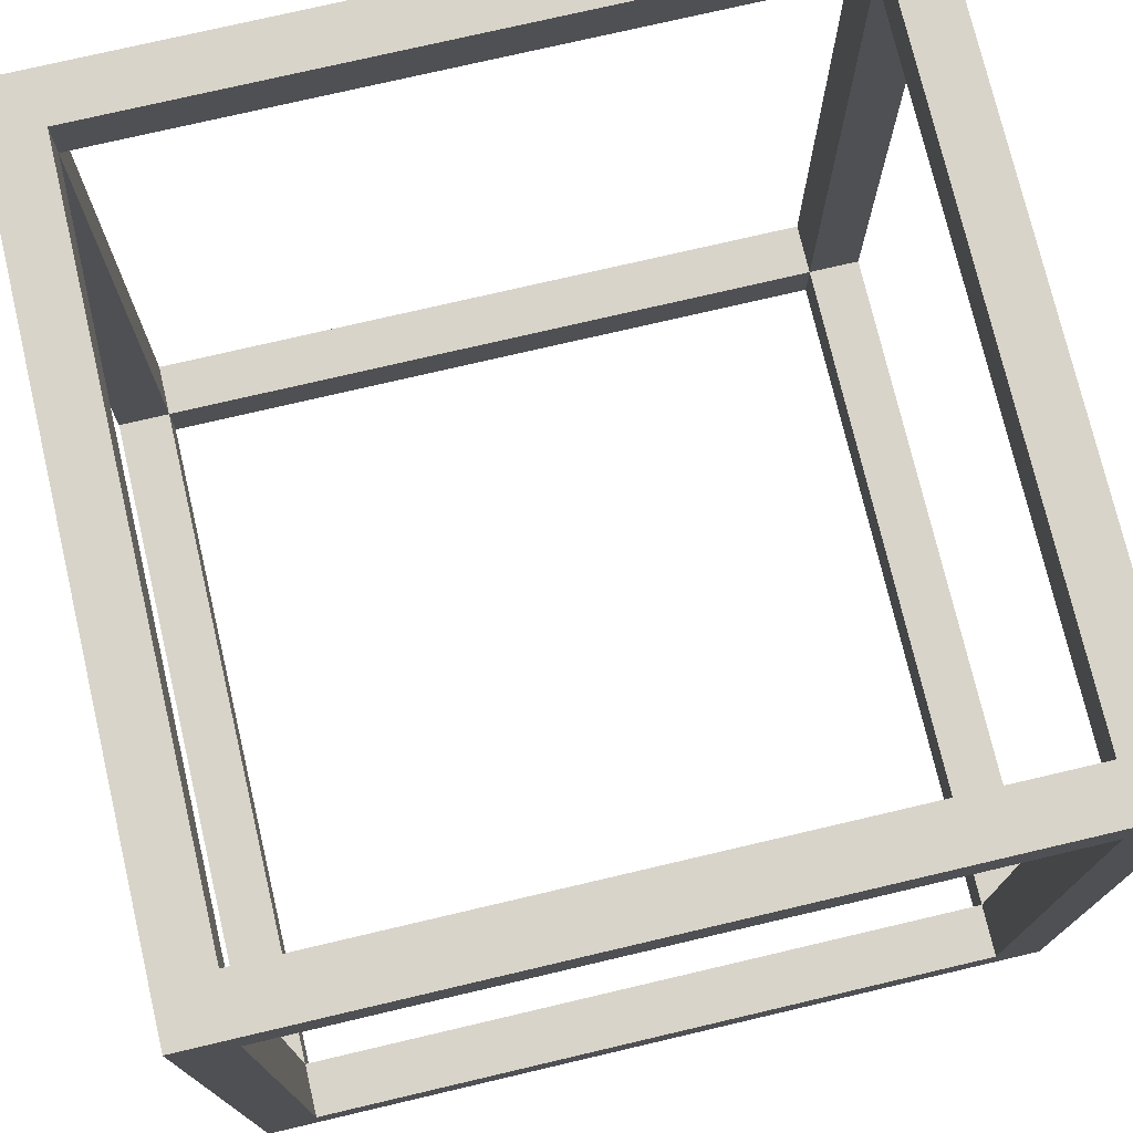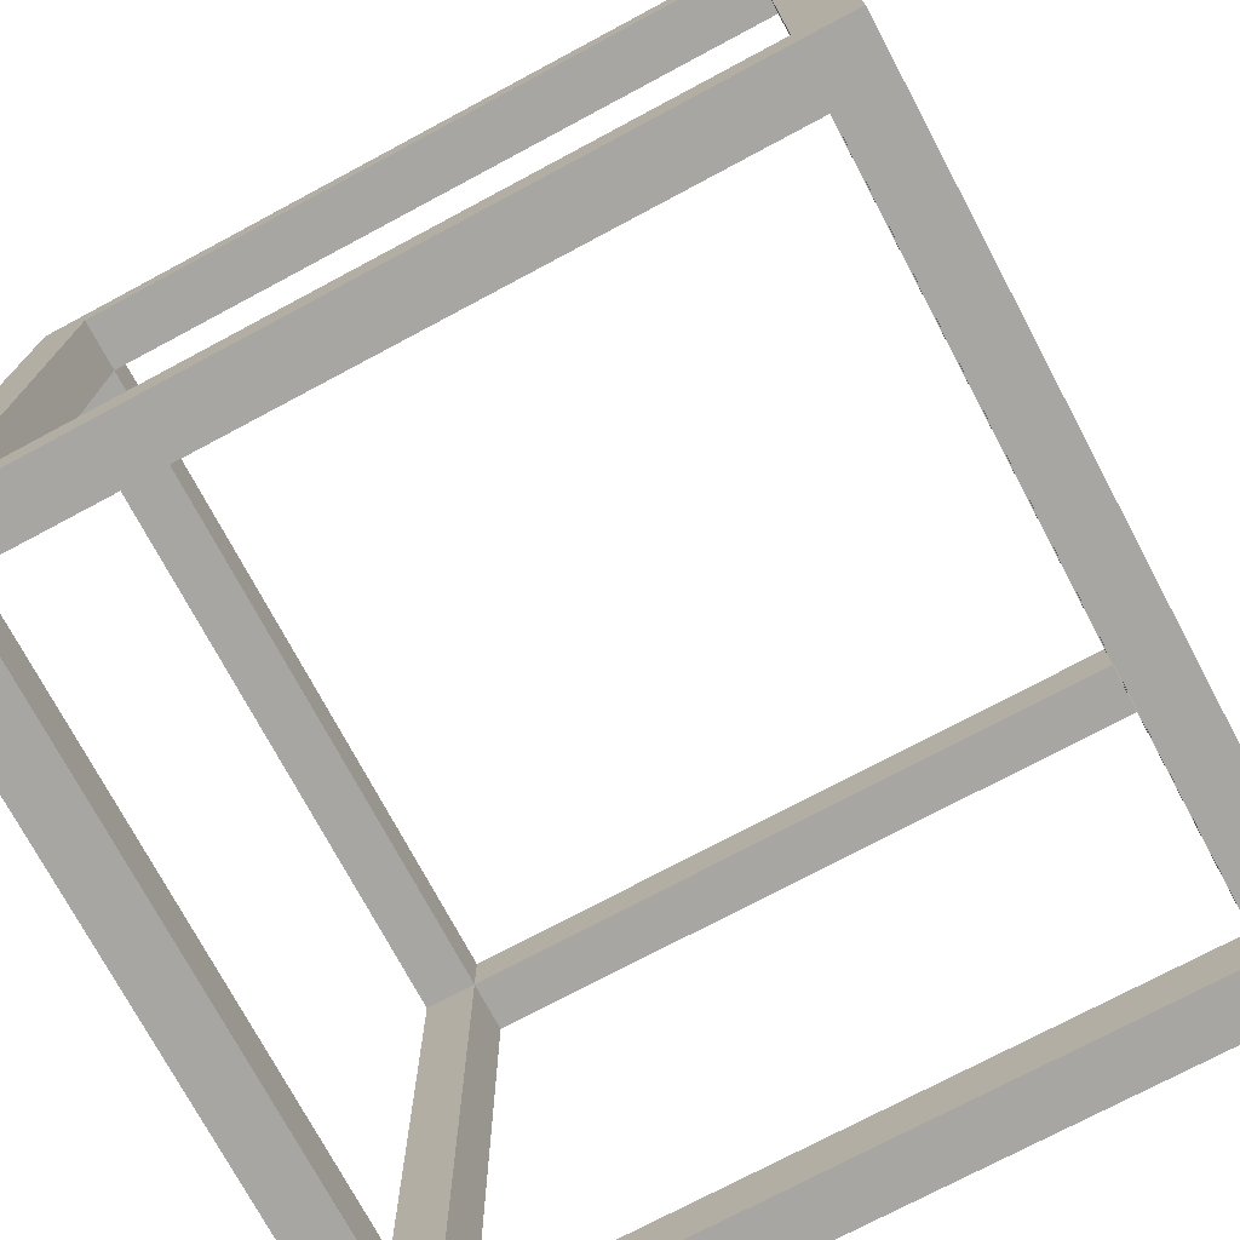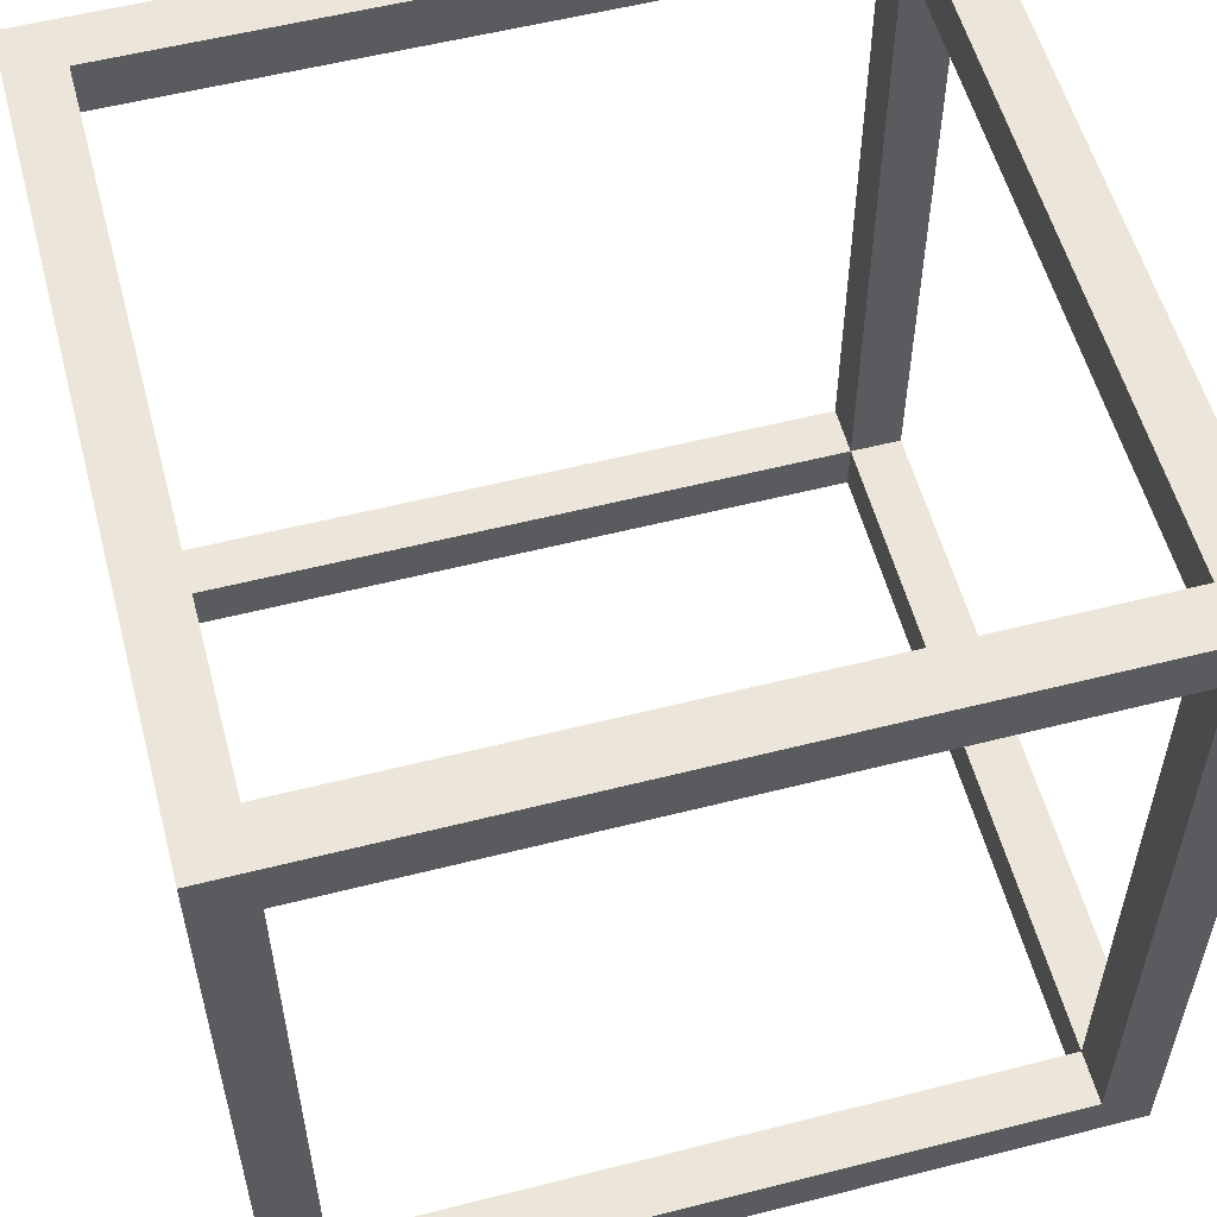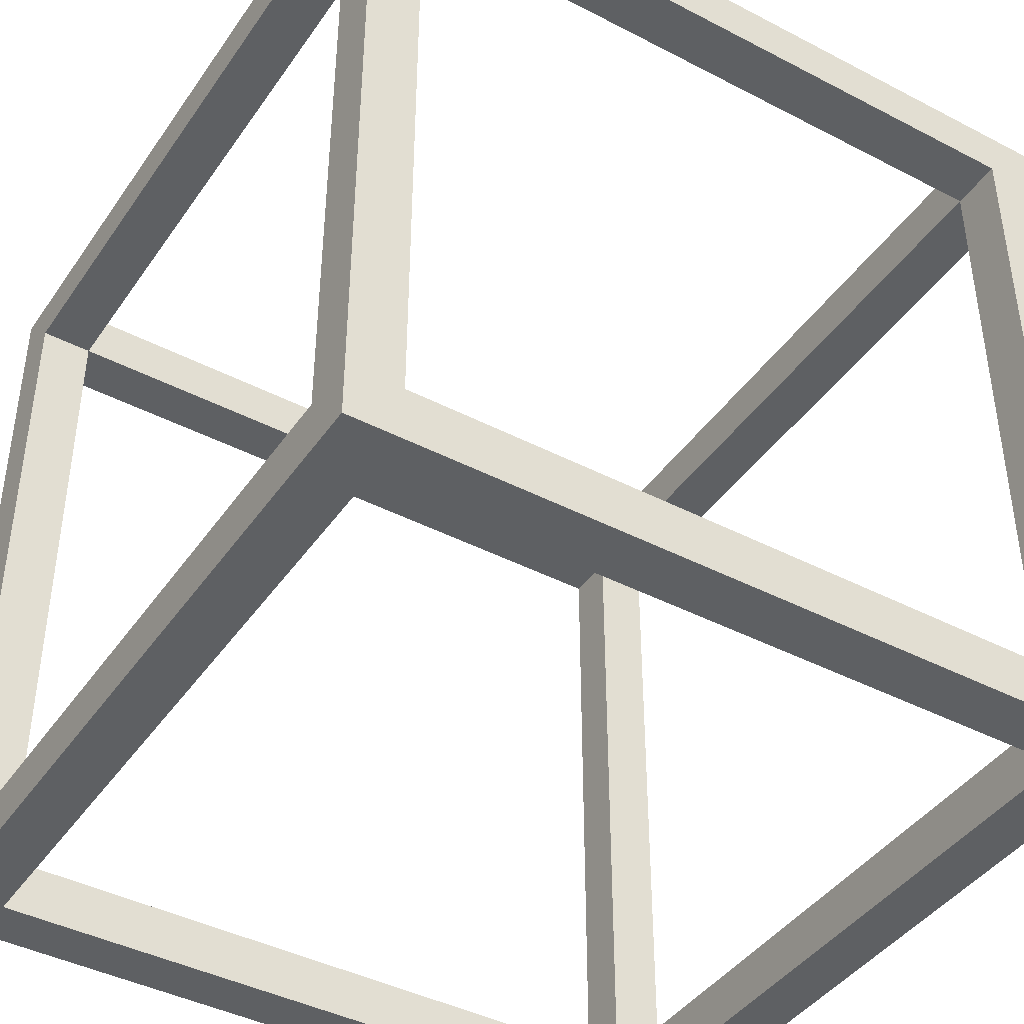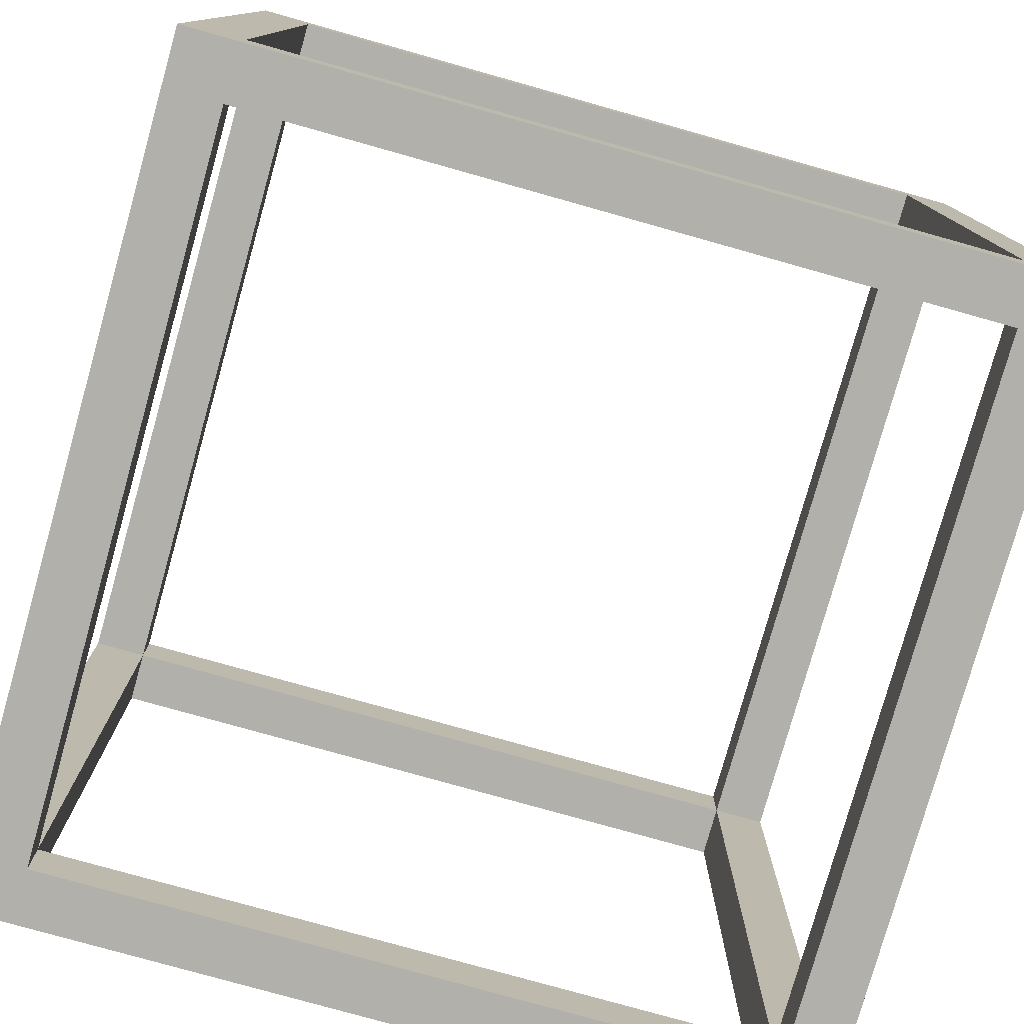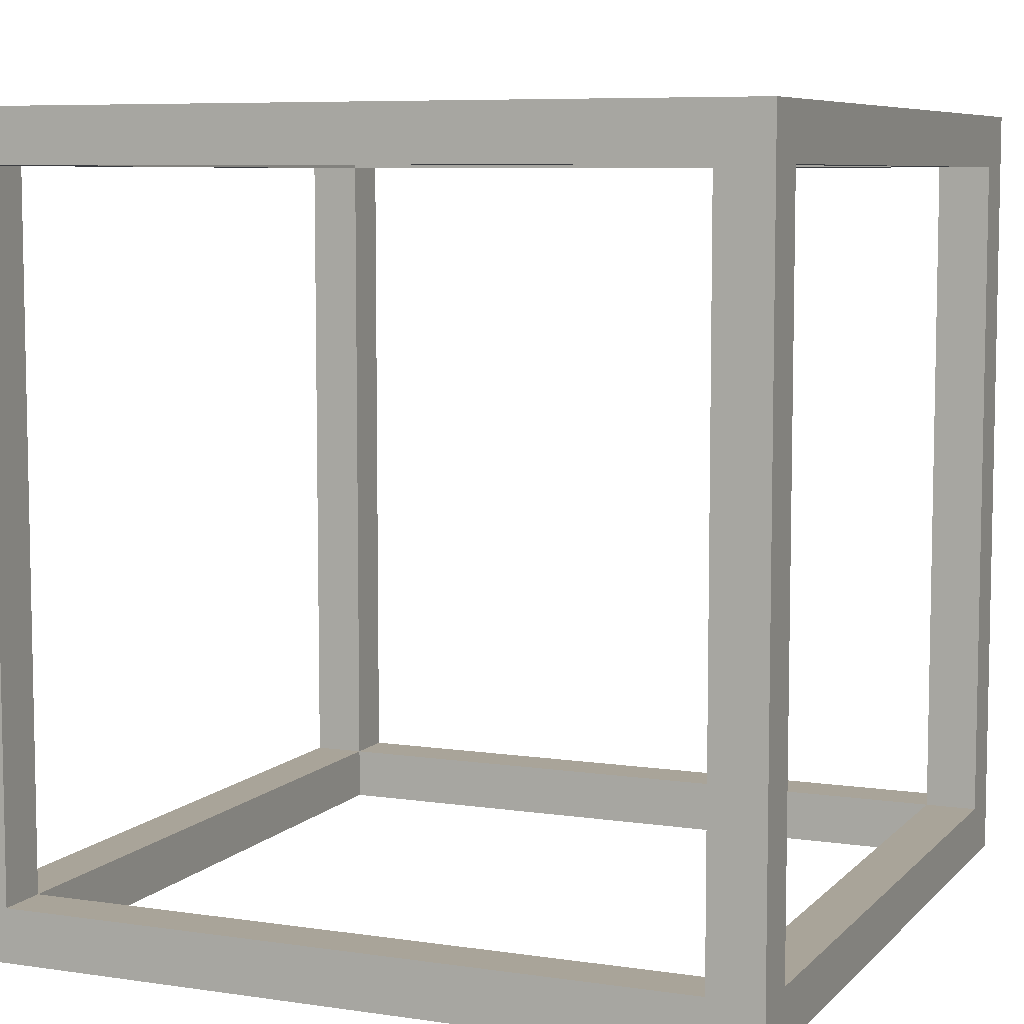
<metadata>
{"format":"obj","ext":"obj","renderer":"f3d","projection":"perspective","resolution":1024,"background":"white","views":[{"elev":75.0,"azim":166.8,"up":"+Y"},{"elev":-74.2,"azim":-61.9,"up":"+Z"},{"elev":56.2,"azim":75.1,"up":"+Y"},{"elev":-42.3,"azim":148.1,"up":"+Y"},{"elev":-78.5,"azim":-15.7,"up":"+Z"},{"elev":7.2,"azim":23.1,"up":"+Z"}]}
</metadata>
<code>
o
v -0.8 0 0.8
v -0.8 0 -0.7
v -0.8 0.1 0.7
v -0.8 0.1 -0.6
v -0.8 1.4 0.7
v -0.8 1.4 -0.6
v -0.8 1.5 0.8
v -0.8 1.5 -0.7
v 0.6 0 0.7
v 0.6 0 -0.6
v 0.6 0.1 0.8
v 0.6 0.1 0.7
v 0.6 0.1 -0.6
v 0.6 0.1 -0.7
v 0.6 1.4 0.8
v 0.6 1.4 0.7
v 0.6 1.4 -0.6
v 0.6 1.4 -0.7
v 0.6 1.5 0.7
v 0.6 1.5 -0.6
v -0.7 0 0.7
v -0.7 0 -0.6
v -0.7 0.1 0.8
v -0.7 0.1 0.7
v -0.7 0.1 -0.6
v -0.7 0.1 -0.7
v -0.7 1.4 0.8
v -0.7 1.4 0.7
v -0.7 1.4 -0.6
v -0.7 1.4 -0.7
v -0.7 1.5 0.7
v -0.7 1.5 -0.6
v 0.7 0 0.8
v 0.7 0 -0.7
v 0.7 0.1 0.7
v 0.7 0.1 -0.6
v 0.7 1.4 0.7
v 0.7 1.4 -0.6
v 0.7 1.5 0.8
v 0.7 1.5 -0.7
v -0.8 0 0.8
v -0.8 1.5 0.8
v -0.7 0.1 0.8
v -0.7 1.4 0.8
v 0.6 0.1 0.8
v 0.6 1.4 0.8
v 0.7 0 0.8
v 0.7 1.5 0.8
v -0.8 0.1 -0.6
v -0.8 1.4 -0.6
v -0.7 0 -0.6
v -0.7 0.1 -0.6
v -0.7 1.4 -0.6
v -0.7 1.5 -0.6
v 0.6 0 -0.6
v 0.6 0.1 -0.6
v 0.6 1.4 -0.6
v 0.6 1.5 -0.6
v 0.7 0.1 -0.6
v 0.7 1.4 -0.6
v -0.8 0.1 0.7
v -0.8 1.4 0.7
v -0.7 0 0.7
v -0.7 0.1 0.7
v -0.7 1.4 0.7
v -0.7 1.5 0.7
v 0.6 0 0.7
v 0.6 0.1 0.7
v 0.6 1.4 0.7
v 0.6 1.5 0.7
v 0.7 0.1 0.7
v 0.7 1.4 0.7
v -0.8 0 -0.7
v -0.8 1.5 -0.7
v -0.7 0.1 -0.7
v -0.7 1.4 -0.7
v 0.6 0.1 -0.7
v 0.6 1.4 -0.7
v 0.7 0 -0.7
v 0.7 1.5 -0.7
v -0.8 0 0.8
v 0.7 0 0.8
v -0.7 0 0.7
v 0.6 0 0.7
v -0.7 0 -0.6
v 0.6 0 -0.6
v -0.8 0 -0.7
v 0.7 0 -0.7
v -0.7 1.4 0.8
v 0.6 1.4 0.8
v -0.8 1.4 0.7
v -0.7 1.4 0.7
v 0.6 1.4 0.7
v 0.7 1.4 0.7
v -0.8 1.4 -0.6
v -0.7 1.4 -0.6
v 0.6 1.4 -0.6
v 0.7 1.4 -0.6
v -0.7 1.4 -0.7
v 0.6 1.4 -0.7
v -0.7 0.1 0.8
v 0.6 0.1 0.8
v -0.8 0.1 0.7
v -0.7 0.1 0.7
v 0.6 0.1 0.7
v 0.7 0.1 0.7
v -0.8 0.1 -0.6
v -0.7 0.1 -0.6
v 0.6 0.1 -0.6
v 0.7 0.1 -0.6
v -0.7 0.1 -0.7
v 0.6 0.1 -0.7
v -0.8 1.5 0.8
v 0.7 1.5 0.8
v -0.7 1.5 0.7
v 0.6 1.5 0.7
v -0.7 1.5 -0.6
v 0.6 1.5 -0.6
v -0.8 1.5 -0.7
v 0.7 1.5 -0.7
f 3 2 1
f 4 2 3
f 5 3 1
f 6 2 4
f 7 5 1
f 7 6 5
f 8 2 6
f 8 6 7
f 12 10 9
f 13 10 12
f 15 12 11
f 16 12 15
f 17 14 13
f 18 14 17
f 19 17 16
f 20 17 19
f 21 22 24
f 24 22 25
f 23 24 27
f 27 24 28
f 25 26 29
f 29 26 30
f 28 29 31
f 31 29 32
f 33 34 35
f 35 34 36
f 33 35 37
f 36 34 38
f 33 37 39
f 37 38 39
f 38 34 40
f 39 38 40
f 43 42 41
f 44 42 43
f 45 43 41
f 46 42 44
f 47 45 41
f 47 46 45
f 48 42 46
f 48 46 47
f 52 50 49
f 53 50 52
f 55 52 51
f 56 52 55
f 57 54 53
f 58 54 57
f 59 57 56
f 60 57 59
f 61 62 64
f 64 62 65
f 63 64 67
f 67 64 68
f 65 66 69
f 69 66 70
f 68 69 71
f 71 69 72
f 73 74 75
f 75 74 76
f 73 75 77
f 76 74 78
f 73 77 79
f 77 78 79
f 78 74 80
f 79 78 80
f 83 82 81
f 84 82 83
f 85 83 81
f 86 82 84
f 87 85 81
f 87 86 85
f 88 82 86
f 88 86 87
f 92 90 89
f 93 90 92
f 95 92 91
f 96 92 95
f 97 94 93
f 98 94 97
f 99 97 96
f 100 97 99
f 101 102 104
f 104 102 105
f 103 104 107
f 107 104 108
f 105 106 109
f 109 106 110
f 108 109 111
f 111 109 112
f 113 114 115
f 115 114 116
f 113 115 117
f 116 114 118
f 113 117 119
f 117 118 119
f 118 114 120
f 119 118 120

</code>
